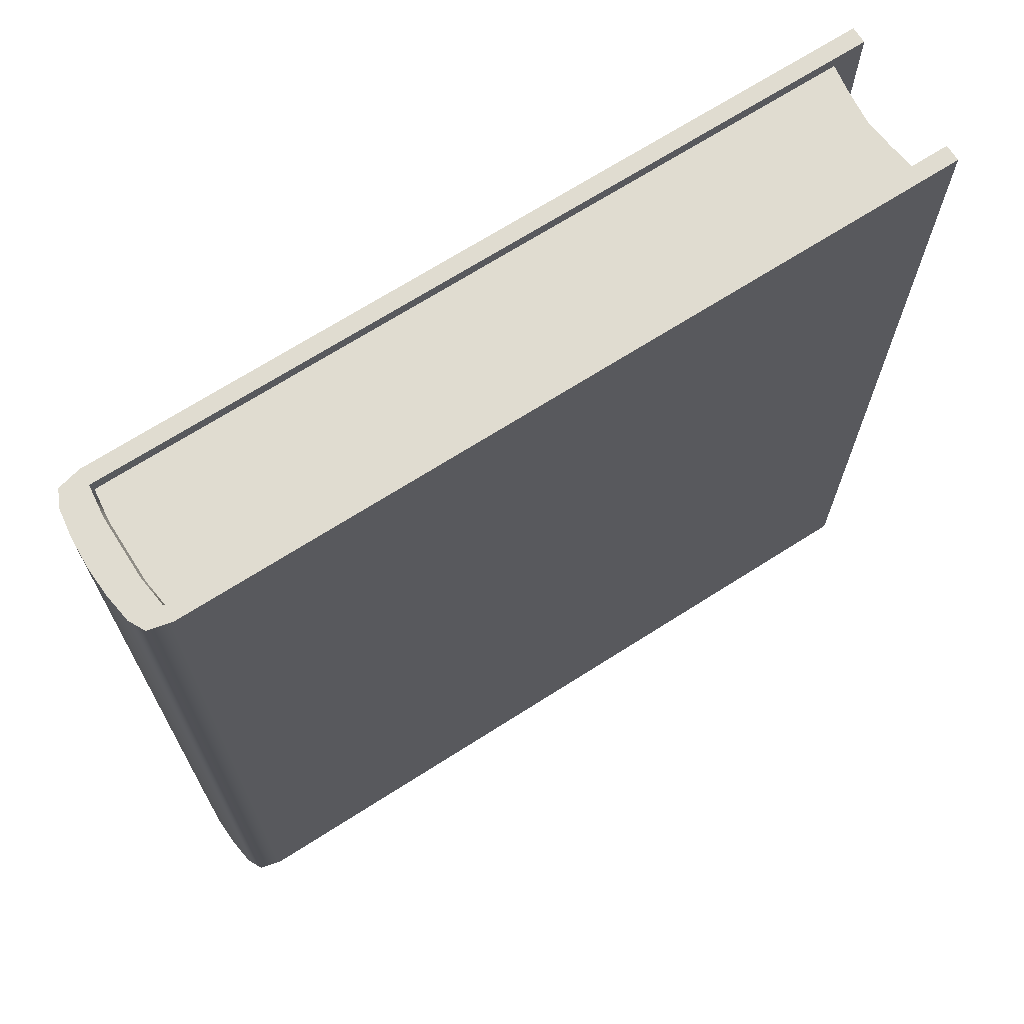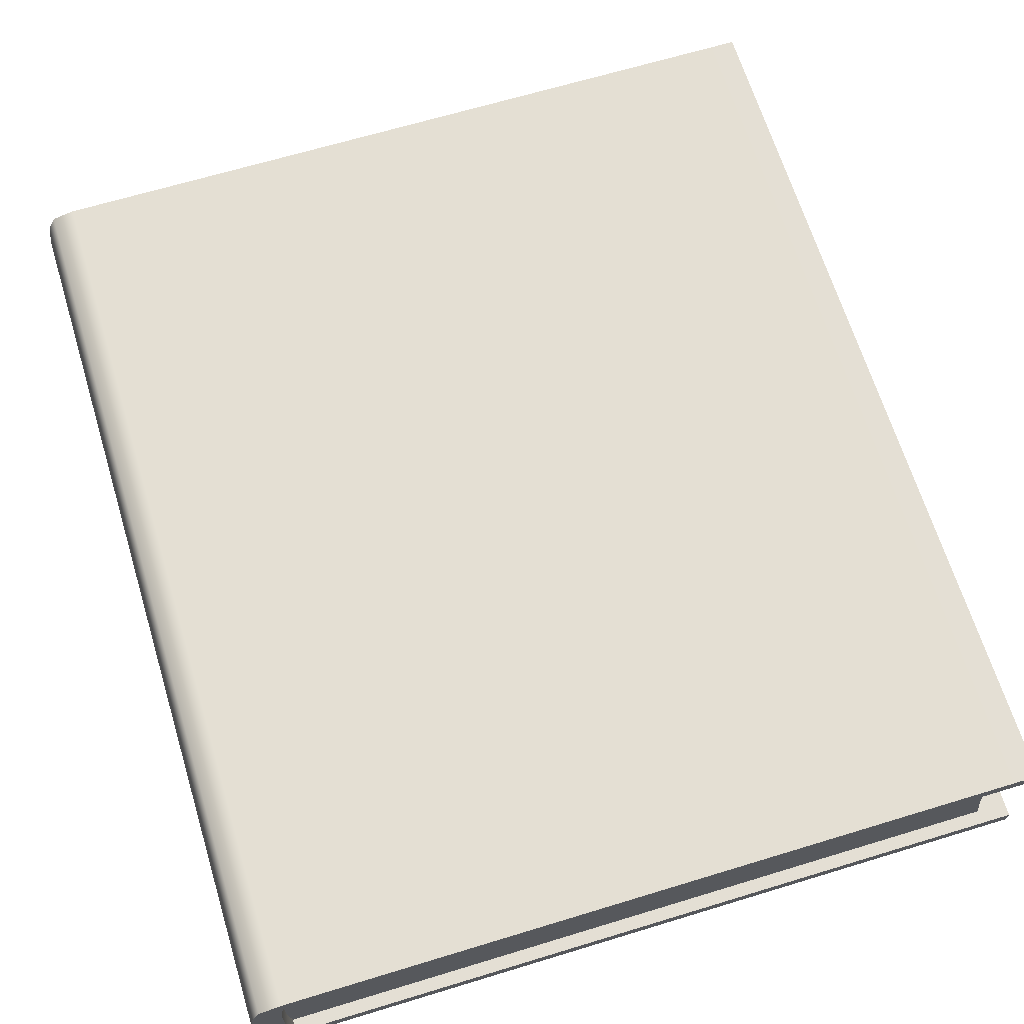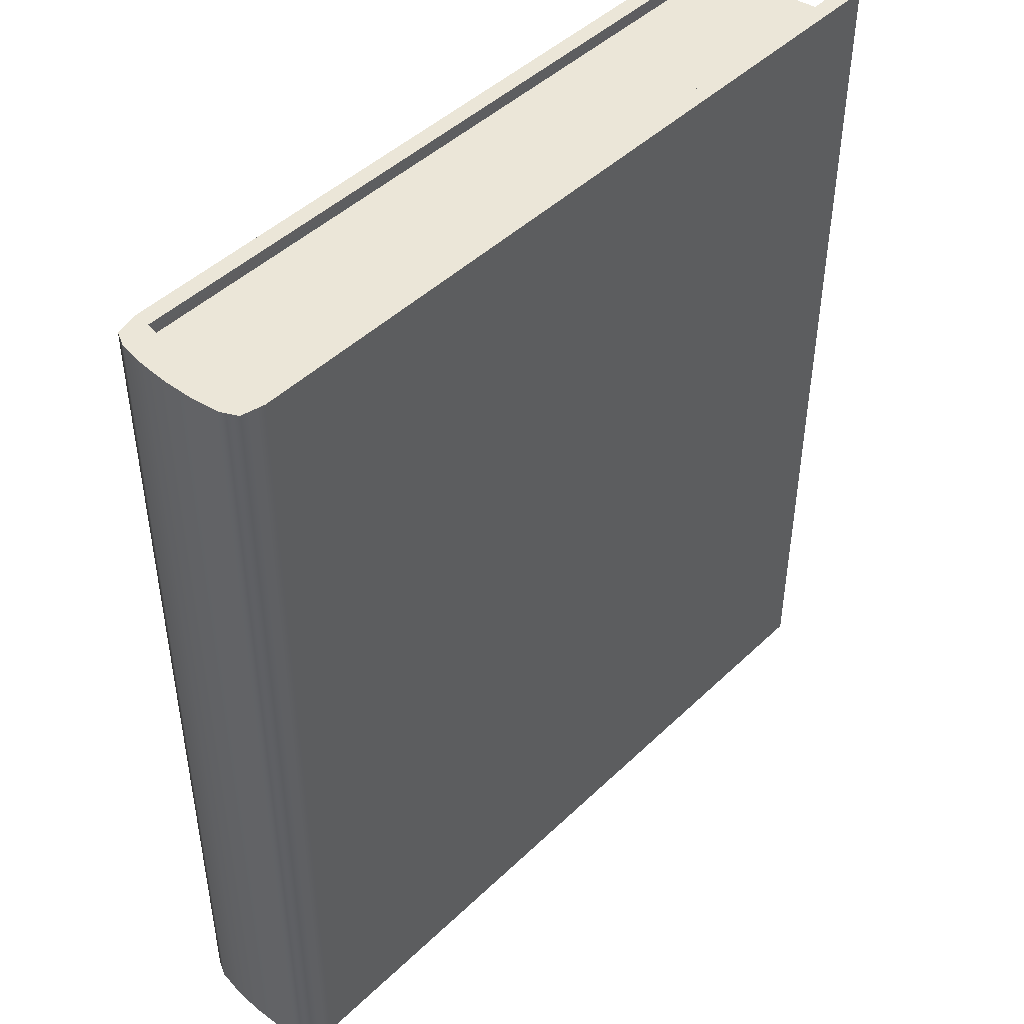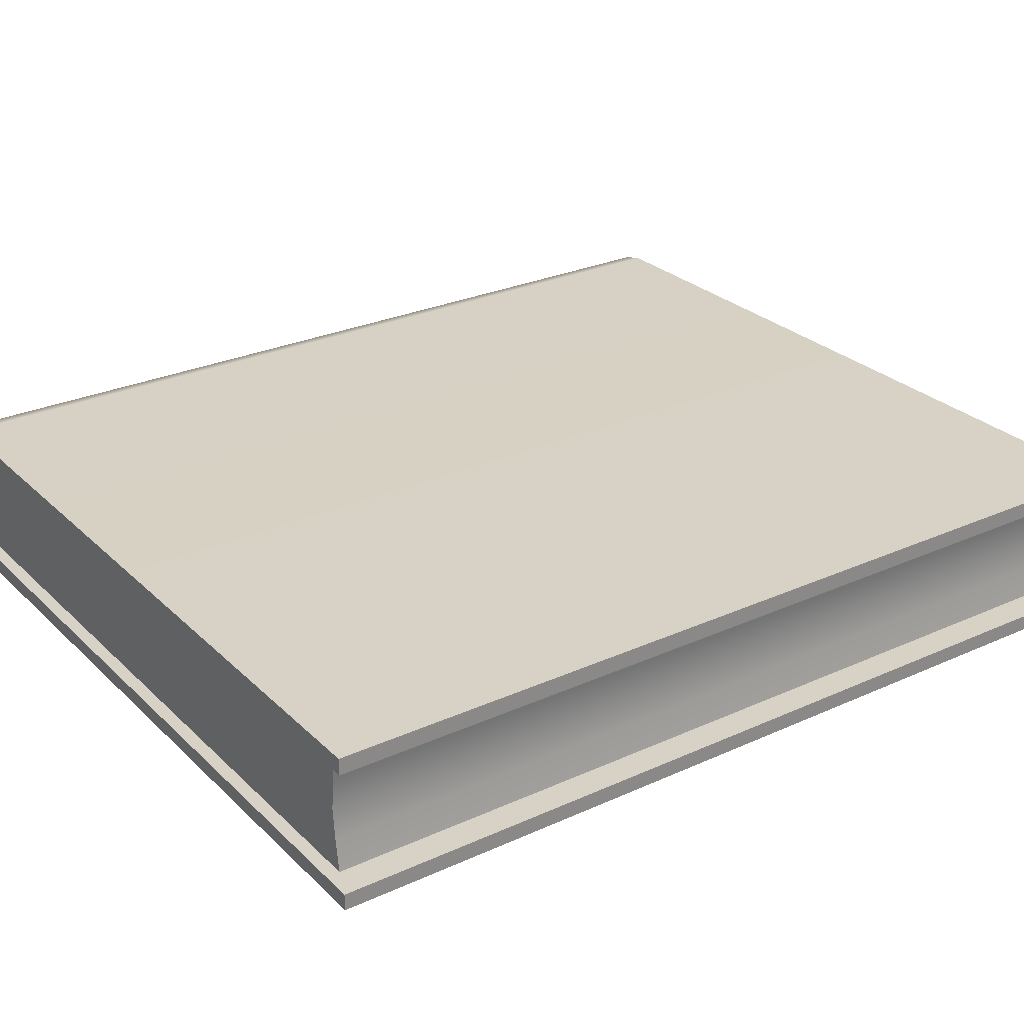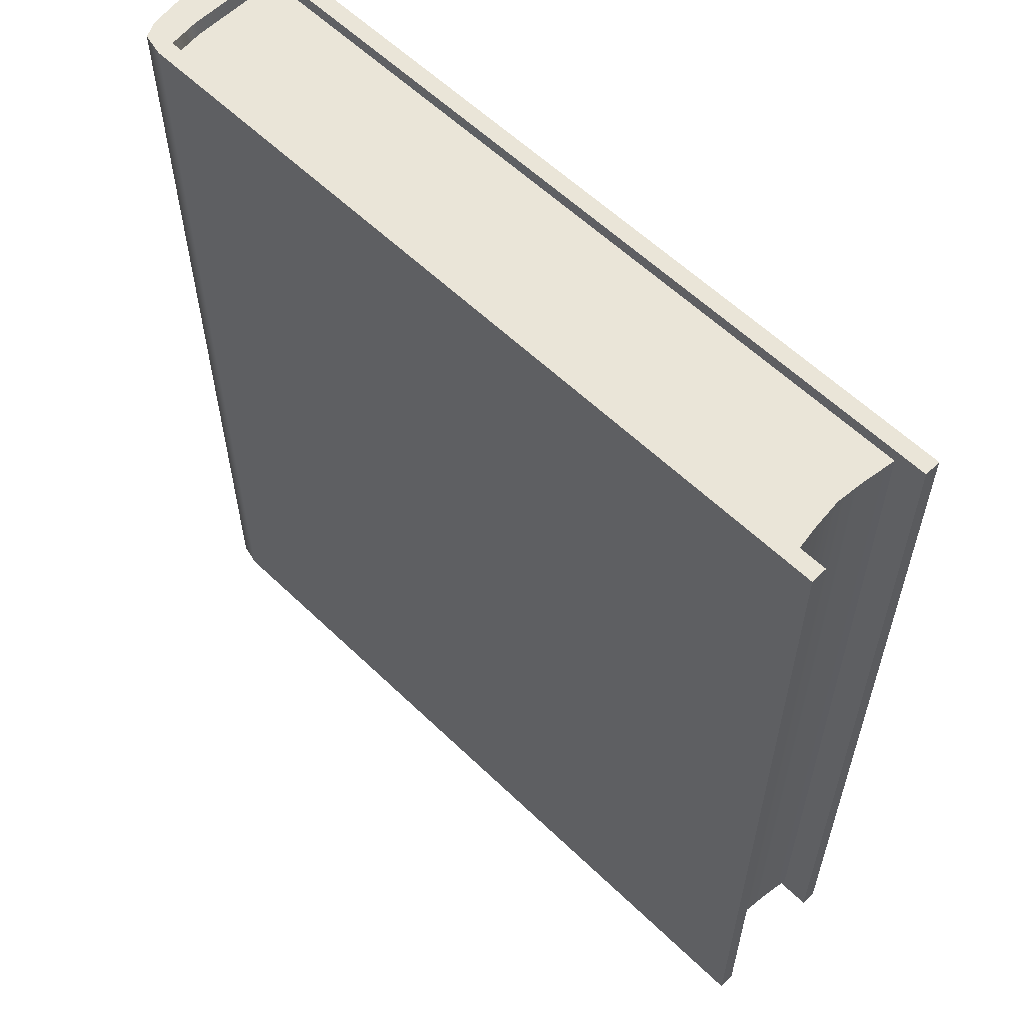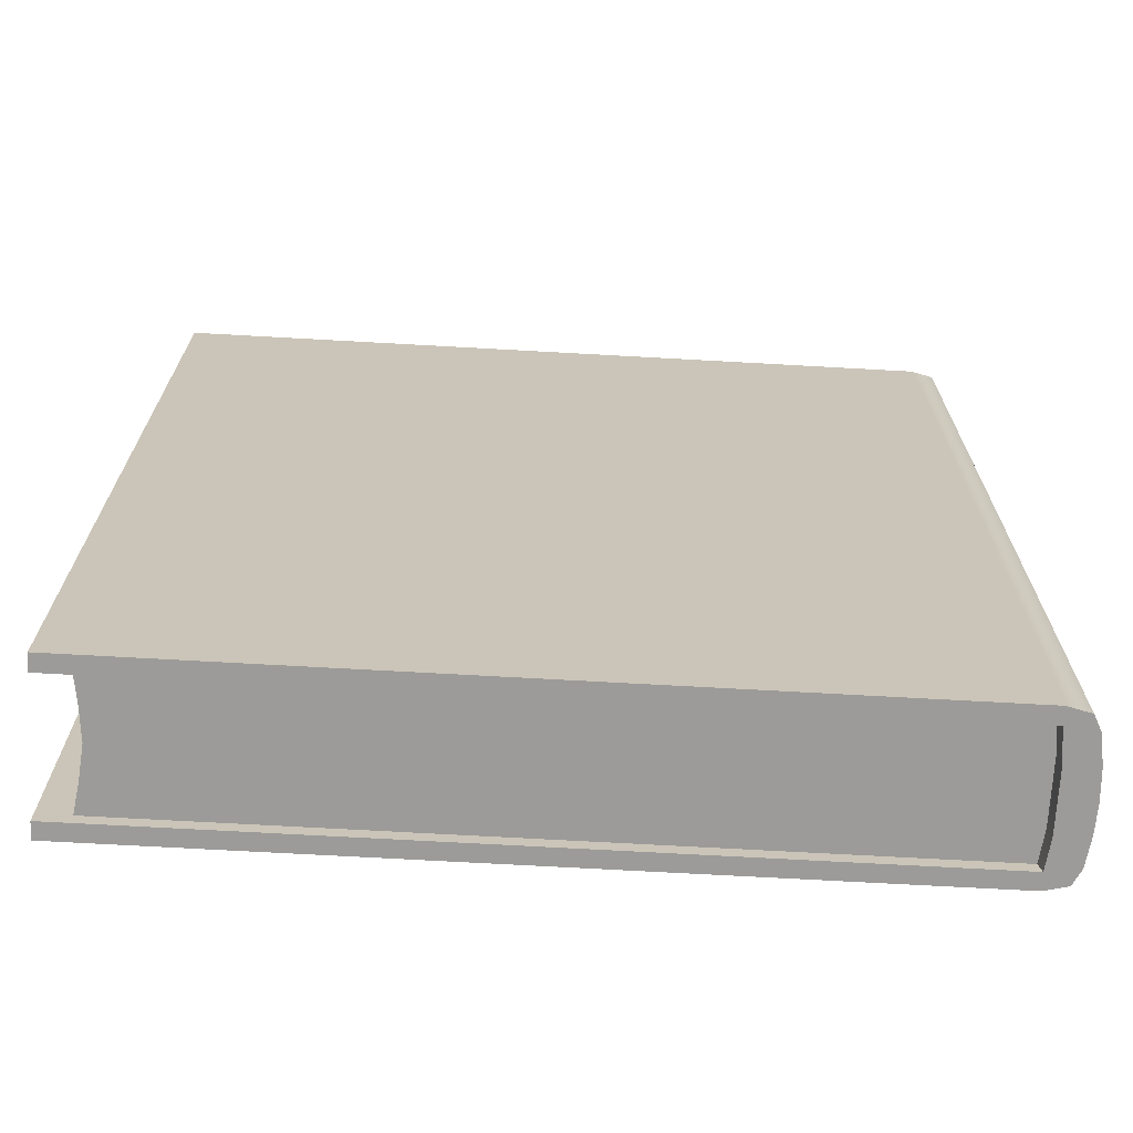
<metadata>
{"format":"obj","ext":"obj","renderer":"f3d","projection":"perspective","resolution":1024,"background":"white","views":[{"elev":69.6,"azim":147.5,"up":"+Z"},{"elev":66.3,"azim":163.0,"up":"+Y"},{"elev":46.1,"azim":132.6,"up":"+Z"},{"elev":27.3,"azim":-125.0,"up":"+Y"},{"elev":58.9,"azim":-135.3,"up":"+Z"},{"elev":-69.9,"azim":-3.2,"up":"+Z"}]}
</metadata>
<code>
g Onion_Recipebook
v -0.008261 0.002524 0.01043
v -0.008367 0.003241 0.01043
v 0.009016 0.003241 0.01043
v 0.009102 0.002524 0.01043
v -0.008191 0.001808 0.01043
v 0.009102 0.001808 0.01043
v -0.008261 0.001092 0.01043
v 0.009102 0.001092 0.01043
v -0.008367 0.0003756 0.01043
v 0.009016 0.0003756 0.01043
v -0.009075 0.003625 0.01074
v -0.009075 0.003625 -0.01074
v 0.009075 0.003625 -0.01074
v 0.009075 0.003625 0.01074
v -0.008367 0.003241 -0.01043
v -0.008261 0.002524 -0.01043
v 0.009102 0.002524 -0.01043
v 0.009016 0.003241 -0.01043
v 0.009102 0.001808 -0.01043
v -0.008191 0.001808 -0.01043
v 0.009102 0.001092 -0.01043
v -0.008261 0.001092 -0.01043
v 0.009016 0.0003756 -0.01043
v -0.008367 0.0003756 -0.01043
v -0.009075 -8.712e-06 -0.01074
v -0.009075 -8.712e-06 0.01074
v 0.009075 -8.712e-06 0.01074
v 0.009075 -8.712e-06 -0.01074
v 0.00988 0.002475 0.01074
v 0.009783 0.003142 0.01074
v 0.009783 0.003142 -0.01074
v 0.00988 0.002475 -0.01074
v 0.0096 0.0035 -0.01074
v 0.0096 0.0035 0.01074
v 0.009909 0.001808 0.01074
v 0.009909 0.001808 -0.01074
v 0.00988 0.001141 0.01074
v 0.00988 0.001141 -0.01074
v 0.009783 0.0004746 0.01074
v 0.009783 0.0004746 -0.01074
v 0.0096 0.0001168 0.01074
v 0.0096 0.0001168 -0.01074
v -0.008261 0.002524 -0.01043
v -0.008367 0.003241 -0.01043
v -0.008367 0.003241 0.01043
v -0.008261 0.002524 0.01043
v -0.008191 0.001808 -0.01043
v -0.008191 0.001808 0.01043
v -0.008261 0.001092 -0.01043
v -0.008261 0.001092 0.01043
v -0.008367 0.0003756 -0.01043
v -0.008367 0.0003756 0.01043
v 0.009075 0.003625 0.01074
v 0.009075 0.003241 0.01074
v -0.009075 0.003241 0.01074
v -0.009075 0.003625 0.01074
v 0.009783 0.003142 0.01074
v 0.00988 0.002475 0.01074
v 0.009162 0.002524 0.01074
v 0.0096 0.0035 0.01074
v 0.009162 0.001808 0.01074
v 0.009909 0.001808 0.01074
v 0.00988 0.001141 0.01074
v 0.009162 0.001092 0.01074
v 0.009075 0.0003756 0.01074
v 0.009783 0.0004746 0.01074
v 0.0096 0.0001168 0.01074
v 0.009075 -8.712e-06 0.01074
v -0.009075 -8.712e-06 0.01074
v -0.009075 0.0003756 0.01074
v -0.009075 0.003625 -0.01074
v -0.009075 0.003241 -0.01074
v 0.009075 0.003241 -0.01074
v 0.009075 0.003625 -0.01074
v 0.0096 0.0035 -0.01074
v 0.009783 0.003142 -0.01074
v 0.00988 0.002475 -0.01074
v 0.009162 0.002524 -0.01074
v 0.009162 0.001808 -0.01074
v 0.009909 0.001808 -0.01074
v 0.00988 0.001141 -0.01074
v 0.009162 0.001092 -0.01074
v 0.009075 0.0003756 -0.01074
v 0.009783 0.0004746 -0.01074
v 0.009075 -8.712e-06 -0.01074
v -0.009075 0.0003756 -0.01074
v -0.009075 -8.712e-06 -0.01074
v 0.0096 0.0001168 -0.01074
v -0.009075 0.003625 0.01074
v -0.009075 0.003241 0.01074
v -0.009075 0.003241 -0.01074
v -0.009075 0.003625 -0.01074
v -0.009075 -8.712e-06 -0.01074
v -0.009075 0.0003756 -0.01074
v -0.009075 0.0003756 0.01074
v -0.009075 -8.712e-06 0.01074
v 0.009075 0.003625 -0.01074
v 0.0096 0.0035 -0.01074
v 0.0096 0.0035 0.01074
v 0.009075 0.003625 0.01074
v 0.009075 -8.712e-06 0.01074
v 0.0096 0.0001168 0.01074
v 0.0096 0.0001168 -0.01074
v 0.009075 -8.712e-06 -0.01074
v 0.009102 0.002524 0.01043
v 0.009016 0.003241 0.01043
v 0.009075 0.003241 0.01074
v 0.009162 0.002524 0.01074
v 0.009162 0.001808 0.01074
v 0.009102 0.001808 0.01043
v 0.009102 0.001092 0.01043
v 0.009162 0.001092 0.01074
v 0.009075 0.0003756 0.01074
v 0.009016 0.0003756 0.01043
v 0.009075 0.003241 0.01074
v 0.009016 0.003241 0.01043
v -0.008367 0.003241 0.01043
v -0.009075 0.003241 0.01074
v -0.008367 0.003241 -0.01043
v -0.009075 0.003241 -0.01074
v 0.009016 0.003241 -0.01043
v 0.009075 0.003241 -0.01074
v 0.009075 0.003241 -0.01074
v 0.009016 0.003241 -0.01043
v 0.009102 0.002524 -0.01043
v 0.009162 0.002524 -0.01074
v 0.009162 0.001808 -0.01074
v 0.009102 0.001808 -0.01043
v 0.009102 0.001092 -0.01043
v 0.009162 0.001092 -0.01074
v 0.009075 0.0003756 -0.01074
v 0.009016 0.0003756 -0.01043
v -0.009075 0.0003756 0.01074
v -0.008367 0.0003756 0.01043
v 0.009016 0.0003756 0.01043
v 0.009075 0.0003756 0.01074
v -0.009075 0.0003756 -0.01074
v -0.008367 0.0003756 -0.01043
v 0.009075 0.0003756 -0.01074
v 0.009016 0.0003756 -0.01043
g Onion_Recipebook_0
f 3 2 1
f 4 3 1
f 4 1 5
f 6 4 5
f 6 5 7
f 8 6 7
f 8 7 9
f 10 8 9
f 13 12 11
f 14 13 11
f 17 16 15
f 18 17 15
f 17 19 16
f 19 20 16
f 19 21 20
f 21 22 20
f 21 23 22
f 23 24 22
f 27 26 25
f 28 27 25
f 31 30 29
f 32 31 29
f 30 31 33
f 34 30 33
f 32 29 35
f 36 32 35
f 36 35 37
f 38 36 37
f 38 37 39
f 40 38 39
f 40 39 41
f 42 40 41
f 45 44 43
f 46 45 43
f 46 43 47
f 48 46 47
f 48 47 49
f 50 48 49
f 50 49 51
f 52 50 51
f 55 54 53
f 56 55 53
f 54 57 53
f 58 57 54
f 59 58 54
f 57 60 53
f 59 61 58
f 61 62 58
f 63 62 61
f 64 63 61
f 64 65 63
f 65 66 63
f 67 66 65
f 68 67 65
f 68 65 69
f 65 70 69
f 73 72 71
f 74 73 71
f 74 75 73
f 75 76 73
f 73 76 77
f 78 73 77
f 78 77 79
f 77 80 79
f 79 80 81
f 82 79 81
f 82 81 83
f 81 84 83
f 83 84 85
f 86 83 85
f 87 86 85
f 84 88 85
f 91 90 89
f 92 91 89
f 95 94 93
f 96 95 93
f 99 98 97
f 100 99 97
f 103 102 101
f 104 103 101
f 107 106 105
f 108 107 105
f 108 105 109
f 105 110 109
f 109 110 111
f 112 109 111
f 112 111 113
f 111 114 113
f 117 116 115
f 118 117 115
f 119 117 118
f 120 119 118
f 121 119 120
f 122 121 120
f 125 124 123
f 126 125 123
f 126 127 125
f 127 128 125
f 129 128 127
f 130 129 127
f 130 131 129
f 131 132 129
f 135 134 133
f 136 135 133
f 133 134 137
f 134 138 137
f 137 138 139
f 138 140 139

</code>
